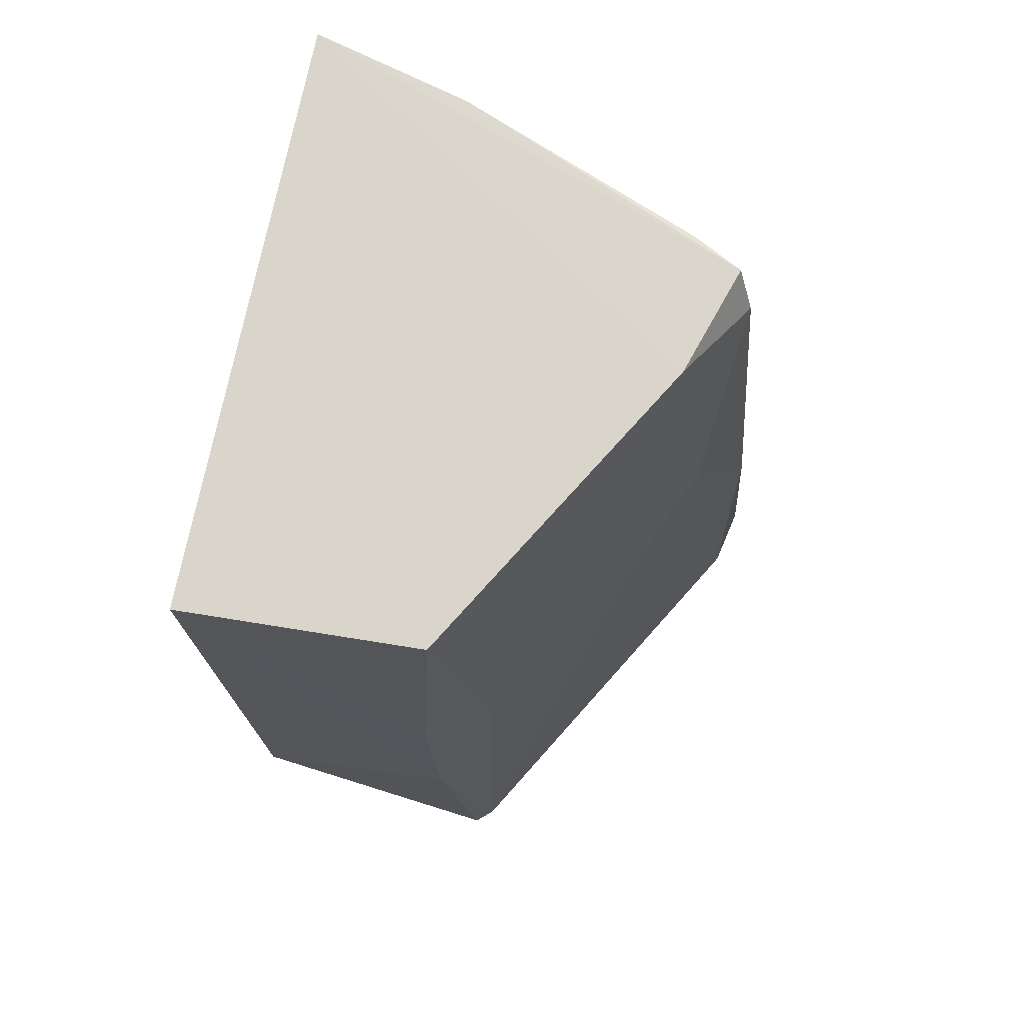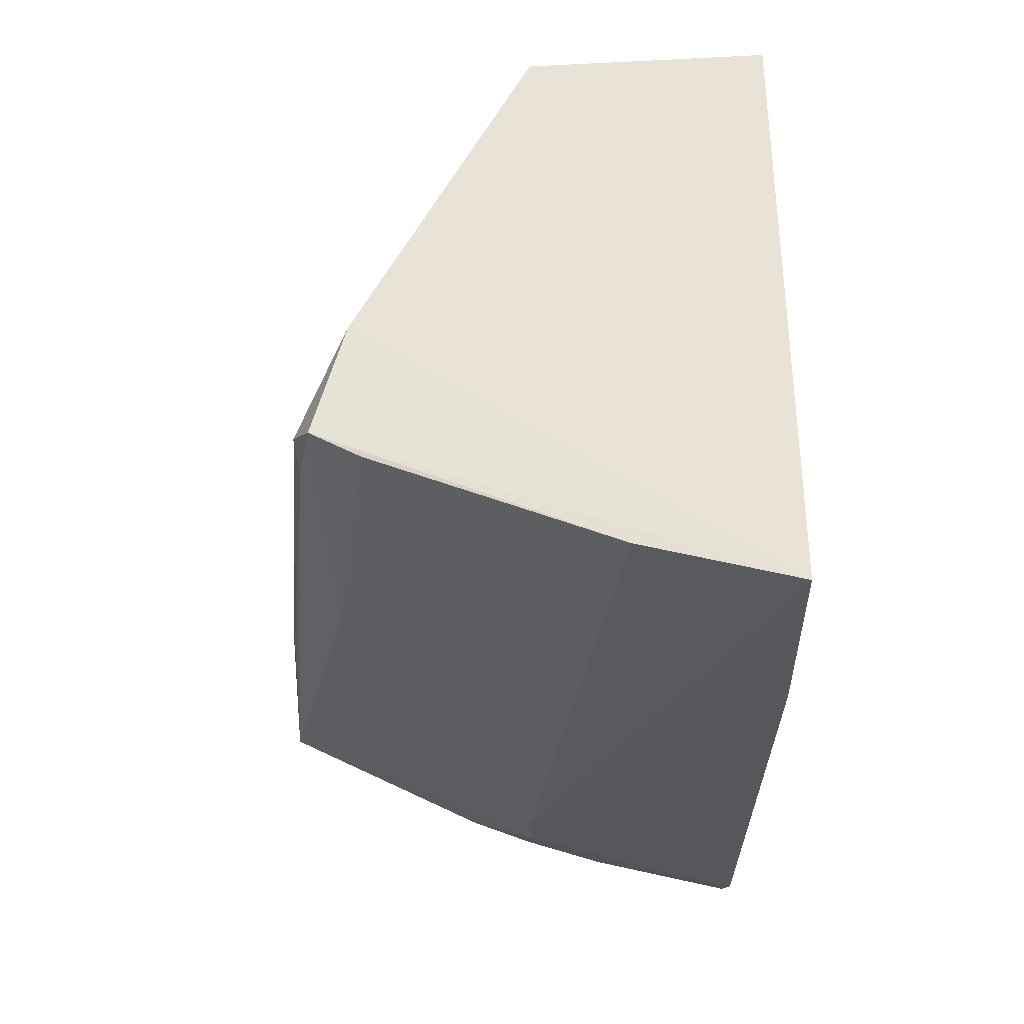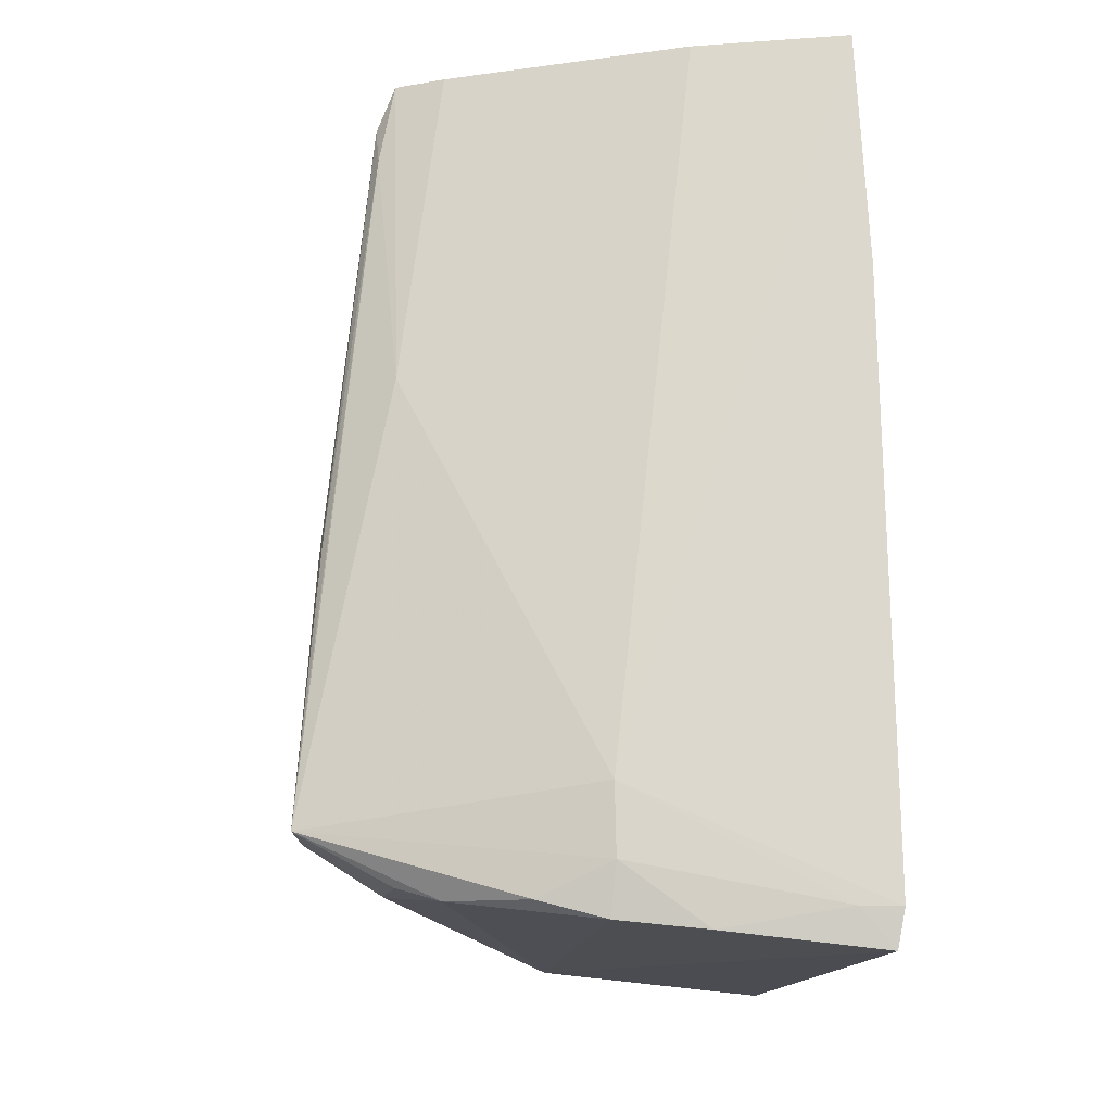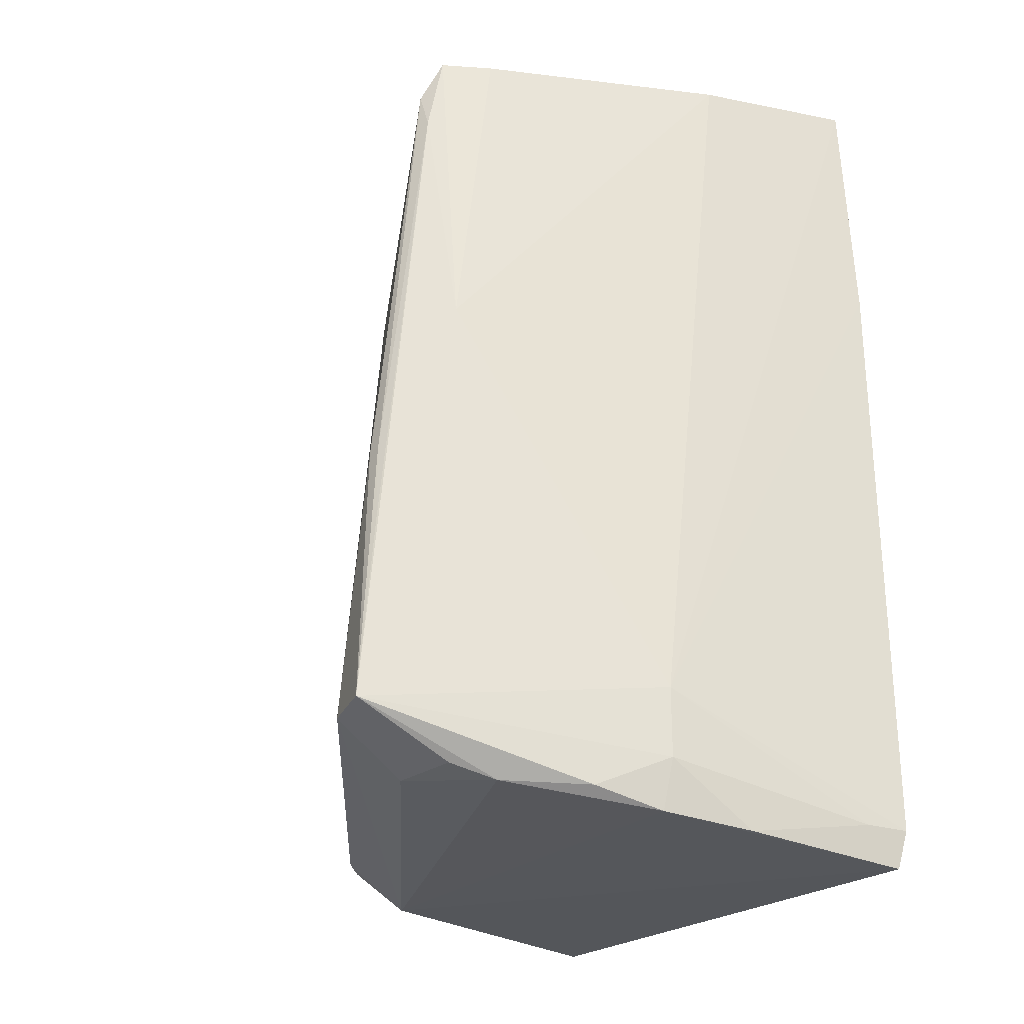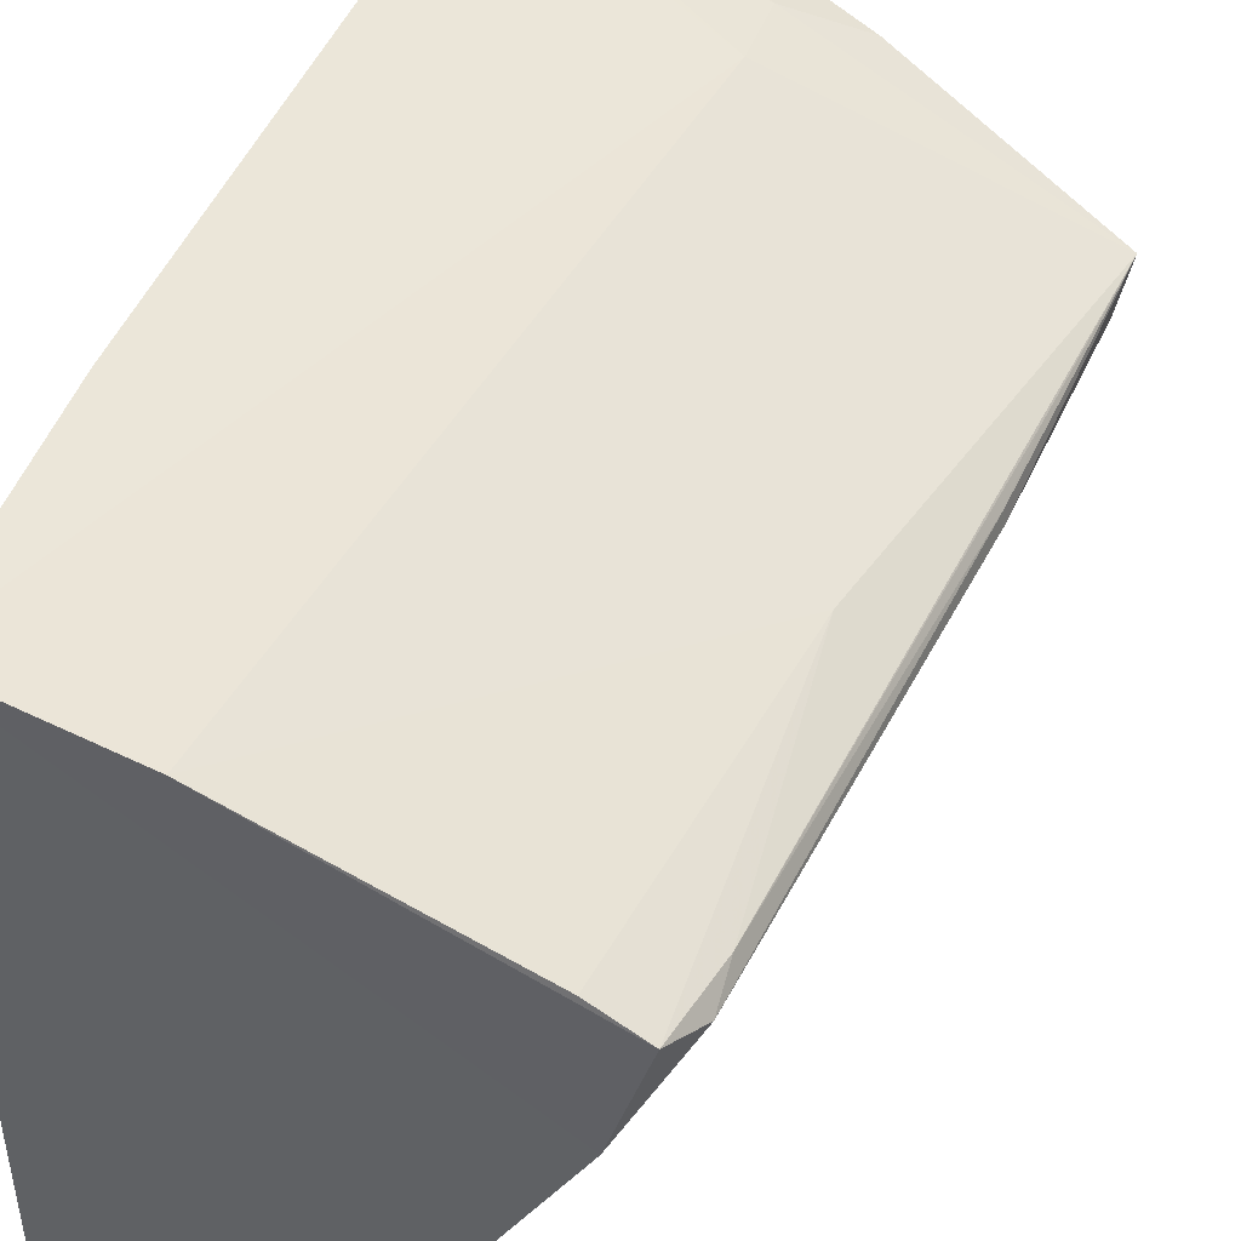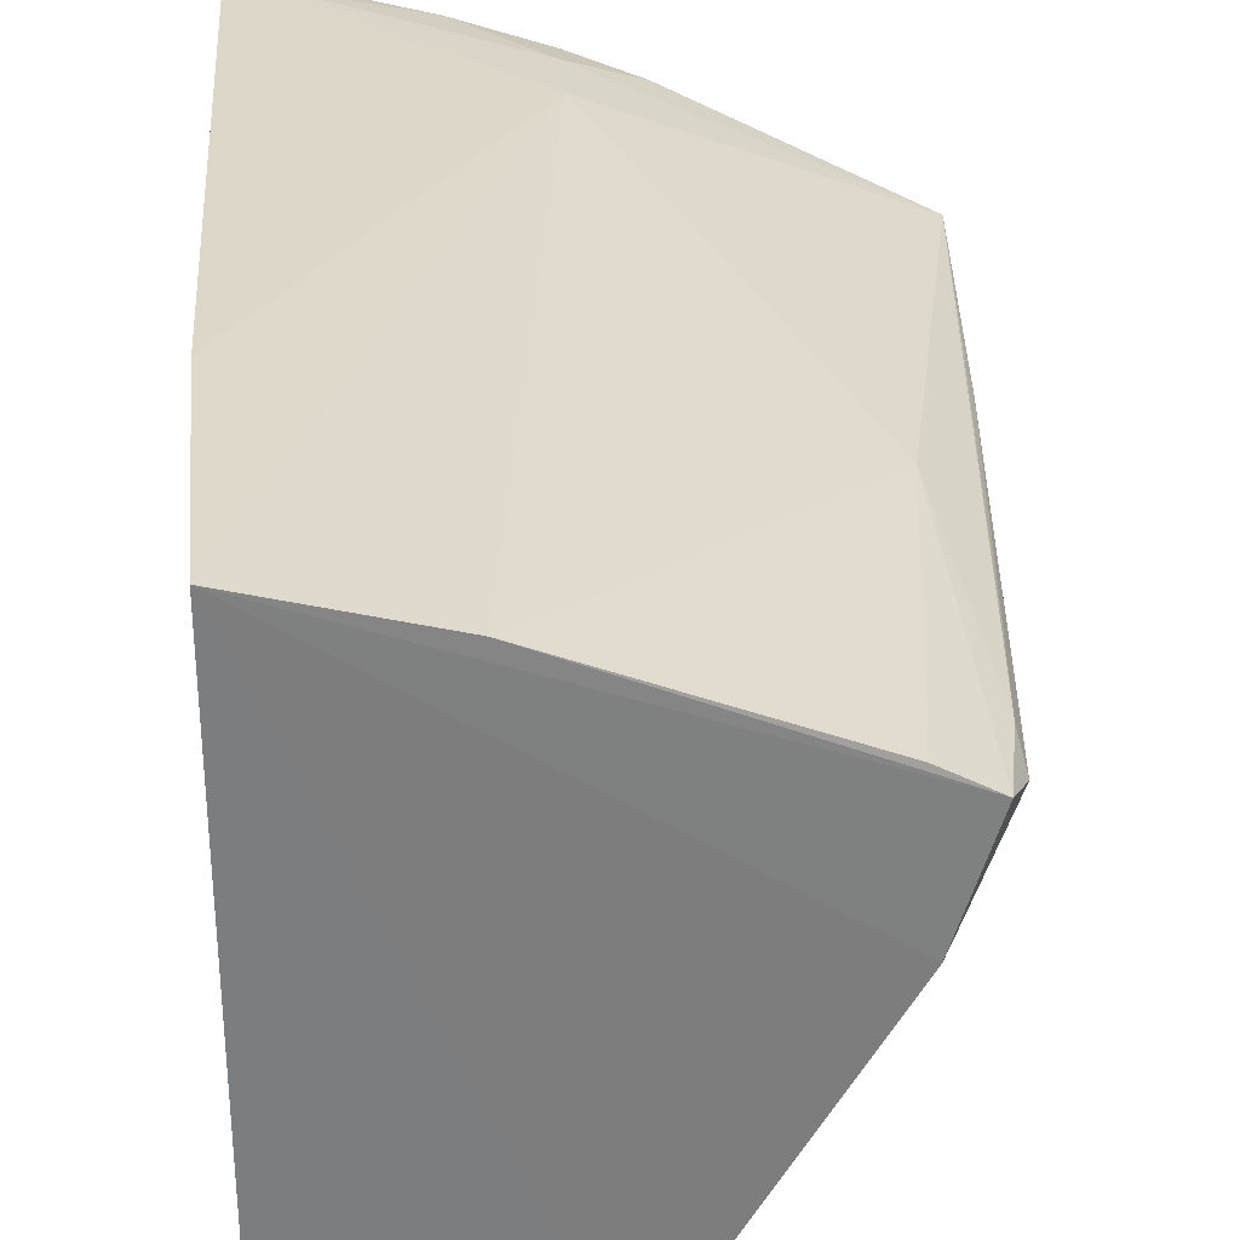
<metadata>
{"format":"obj","ext":"obj","renderer":"f3d","projection":"perspective","resolution":1024,"background":"white","views":[{"elev":74.5,"azim":11.8,"up":"+Z"},{"elev":62.5,"azim":179.0,"up":"+Z"},{"elev":-19.2,"azim":172.5,"up":"+Z"},{"elev":-27.1,"azim":147.9,"up":"+Z"},{"elev":44.8,"azim":20.0,"up":"+Y"},{"elev":31.3,"azim":-3.9,"up":"+Y"}]}
</metadata>
<code>
v 0.3105 0.2236 0.01642
v 0.41 0.3489 -0.2674
v 0.3864 0.3736 0.01553
v 0.2259 0.4303 0.01625
v 0.2251 0.2202 -0.2965
v 0.3114 0.4129 -0.2824
v 0.3739 0.3336 0.01626
v 0.3256 0.2078 -0.2729
v 0.2262 0.2197 0.01628
v 0.4144 0.3711 -0.2674
v 0.2821 0.4161 0.01574
v 0.225 0.4284 -0.3124
v 0.3761 0.3089 -0.109
v 0.3927 0.3671 -4.428e-05
v 0.31 0.2187 -0.2888
v 0.2228 0.4318 -0.07548
v 0.3093 0.2095 -0.07512
v 0.312 0.4138 -0.2567
v 0.3127 0.4083 -0.301
v 0.3316 0.2128 -0.2713
v 0.3918 0.3721 -0.01483
v 0.4082 0.3633 -0.1673
v 0.3887 0.3345 -0.09367
v 0.2227 0.4315 -0.2988
v 0.3137 0.2061 -0.1503
v 0.3839 0.3831 -0.1069
v 0.2812 0.4171 -0.3051
v 0.3367 0.4014 -0.2939
v 0.3294 0.23 -0.1106
v 0.4075 0.3682 -0.1671
v 0.2374 0.4285 -0.2983
v 0.3688 0.3827 0.01514
v 0.3646 0.3829 -0.2919
v 0.4085 0.3708 -0.197
v 0.3816 0.3447 -0.2839
v 0.3801 0.3761 -0.2864
f 7 3 4
f 7 4 1
f 9 1 4
f 11 4 3
f 13 7 1
f 14 3 7
f 15 8 5
f 15 5 12
f 16 9 4
f 16 5 9
f 17 1 9
f 18 4 11
f 18 16 4
f 18 10 6
f 19 15 12
f 20 2 13
f 20 15 2
f 20 8 15
f 21 3 14
f 22 2 10
f 23 14 7
f 23 7 13
f 23 22 14
f 23 13 2
f 23 2 22
f 24 12 5
f 24 5 16
f 24 16 18
f 25 17 9
f 25 9 5
f 25 5 8
f 25 20 17
f 25 8 20
f 26 18 11
f 26 10 18
f 26 21 10
f 26 3 21
f 27 19 12
f 27 6 19
f 28 19 6
f 28 6 10
f 29 20 13
f 29 13 1
f 29 1 17
f 29 17 20
f 30 21 14
f 30 22 10
f 30 14 22
f 31 24 18
f 31 18 6
f 31 6 27
f 31 27 12
f 31 12 24
f 32 26 11
f 32 11 3
f 32 3 26
f 33 28 10
f 33 15 19
f 33 19 28
f 34 30 10
f 34 10 21
f 34 21 30
f 35 10 2
f 35 2 15
f 35 15 33
f 36 35 33
f 36 33 10
f 36 10 35

</code>
